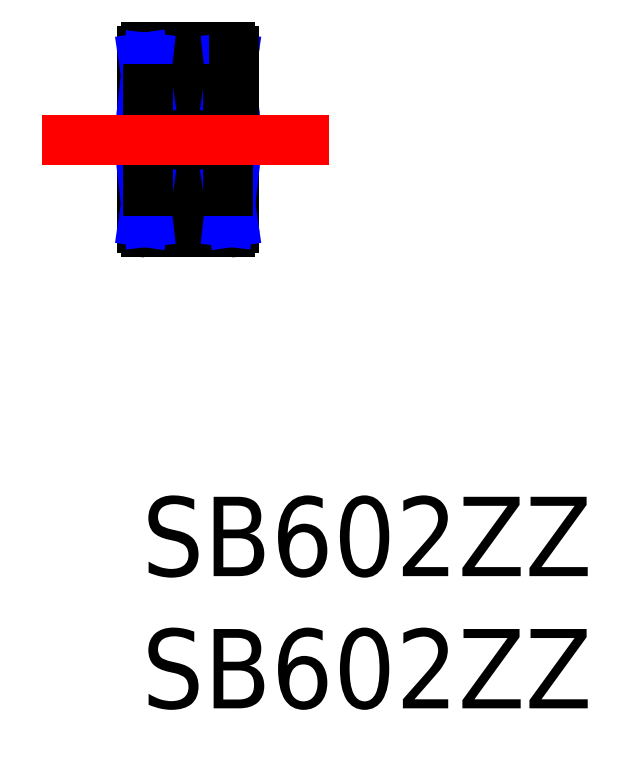
<metadata>
{"format":"dxf","ext":"dxf","renderer":"ezdxf+matplotlib","layout":"modelspace","background":"white","min_lineweight":24,"dpi":150}
</metadata>
<code>
0
SECTION
2
ENTITIES
0
INSERT
8
MSM_CONTINUOUS
2
*U6
10
0
20
0
30
0
0
INSERT
8
MSM_CONTINUOUS
2
*U7
10
0
20
0
30
0
0
LINE
8
MSM_CONTINUOUS
10
0.15
20
14.5
30
0
11
3.35
21
14.5
31
0
0
ARC
8
MSM_CONTINUOUS
10
1.75
20
15.75
30
0
40
0.75
50
205.7
51
334.3
0
LINE
8
MSM_CONTINUOUS
10
3.35
20
17
30
0
11
0.15
21
17
31
0
0
ARC
8
MSM_CONTINUOUS
10
1.75
20
15.75
30
0
40
0.75
50
50.06
51
129.9
0
LINE
8
MSM_CONTINUOUS
10
0.15
20
12.5
30
0
11
3.35
21
12.5
31
0
0
ARC
8
MSM_CONTINUOUS
10
1.75
20
11.25
30
0
40
0.75
50
25.68
51
154.3
0
LINE
8
MSM_CONTINUOUS
10
3.35
20
10
30
0
11
0.15
21
10
31
0
0
ARC
8
MSM_CONTINUOUS
10
1.75
20
11.25
30
0
40
0.75
50
230.1
51
309.9
0
ARC
8
MSM_CONTINUOUS
10
0.15
20
14.65
30
0
40
0.15
50
180
51
270
0
LINE
8
MSM_CONTINUOUS
10
1.074
20
15.43
30
0
11
0.2324
21
15.43
31
0
0
LINE
8
MSM_CONTINUOUS
10
0
20
16.85
30
0
11
0
21
10.15
31
0
0
LINE
8
MSM_CONTINUOUS
10
0.2324
20
16.33
30
0
11
1.268
21
16.33
31
0
0
ARC
8
MSM_CONTINUOUS
10
0.15
20
16.85
30
0
40
0.15
50
90
51
180
0
LINE
8
MSM_CONTINUOUS
10
0
20
16.6
30
0
11
0.2324
21
16.6
31
0
0
LINE
8
MSM_CONTINUOUS
10
0.2324
20
16.33
30
0
11
0.2324
21
15.43
31
0
0
ARC
8
MSM_CONTINUOUS
10
1.75
20
15.75
30
0
40
0.75
50
129.9
51
205.7
0
LINE
8
MSM_CONTINUOUS
10
0
20
15.08
30
0
11
0.2324
21
15.08
31
0
0
LINE
8
MSM_CONTINUOUS
10
0.2324
20
16.6
30
0
11
0.2324
21
16.33
31
0
0
LINE
8
MSM_CONTINUOUS
10
0.0581
20
16.6
30
0
11
0.0581
21
15.08
31
0
0
LINE
8
MSM_NARROW
10
0.2324
20
16.6
30
0
11
0.0581
21
15.08
31
0
0
LINE
8
MSM_NARROW
10
0.0581
20
16.6
30
0
11
0.2324
21
15.43
31
0
0
LINE
8
MSM_CONTINUOUS
10
0.2324
20
15.08
30
0
11
0.2324
21
15.43
31
0
0
ARC
8
MSM_CONTINUOUS
10
0.15
20
12.35
30
0
40
0.15
50
90
51
180
0
LINE
8
MSM_CONTINUOUS
10
1.074
20
11.58
30
0
11
0.2324
21
11.58
31
0
0
LINE
8
MSM_CONTINUOUS
10
0.2324
20
10.68
30
0
11
1.268
21
10.68
31
0
0
ARC
8
MSM_CONTINUOUS
10
0.15
20
10.15
30
0
40
0.15
50
180
51
270
0
LINE
8
MSM_CONTINUOUS
10
0
20
10.4
30
0
11
0.2324
21
10.4
31
0
0
LINE
8
MSM_CONTINUOUS
10
0.2324
20
10.68
30
0
11
0.2324
21
11.58
31
0
0
ARC
8
MSM_CONTINUOUS
10
1.75
20
11.25
30
0
40
0.75
50
154.3
51
230.1
0
LINE
8
MSM_CONTINUOUS
10
0
20
11.93
30
0
11
0.2324
21
11.93
31
0
0
LINE
8
MSM_CONTINUOUS
10
0.2324
20
10.4
30
0
11
0.2324
21
10.68
31
0
0
LINE
8
MSM_CONTINUOUS
10
0.0581
20
10.4
30
0
11
0.0581
21
11.93
31
0
0
LINE
8
MSM_NARROW
10
0.2324
20
10.4
30
0
11
0.0581
21
11.93
31
0
0
LINE
8
MSM_NARROW
10
0.0581
20
10.4
30
0
11
0.2324
21
11.58
31
0
0
LINE
8
MSM_CONTINUOUS
10
0.2324
20
11.93
30
0
11
0.2324
21
11.58
31
0
0
LINE
8
MSM_CONTINUOUS
10
3.268
20
15.43
30
0
11
2.426
21
15.43
31
0
0
ARC
8
MSM_CONTINUOUS
10
3.35
20
14.65
30
0
40
0.15
50
270
51
0
0
ARC
8
MSM_CONTINUOUS
10
3.35
20
16.85
30
0
40
0.15
50
0
51
90
0
LINE
8
MSM_CONTINUOUS
10
2.232
20
16.33
30
0
11
3.268
21
16.33
31
0
0
LINE
8
MSM_CONTINUOUS
10
3.268
20
15.43
30
0
11
3.268
21
16.33
31
0
0
LINE
8
MSM_CONTINUOUS
10
3.268
20
16.6
30
0
11
3.5
21
16.6
31
0
0
ARC
8
MSM_CONTINUOUS
10
1.75
20
15.75
30
0
40
0.75
50
334.3
51
50.06
0
LINE
8
MSM_CONTINUOUS
10
3.268
20
15.08
30
0
11
3.5
21
15.08
31
0
0
LINE
8
MSM_CONTINUOUS
10
3.268
20
16.6
30
0
11
3.268
21
16.33
31
0
0
LINE
8
MSM_CONTINUOUS
10
3.442
20
15.08
30
0
11
3.442
21
16.6
31
0
0
LINE
8
MSM_NARROW
10
3.442
20
16.6
30
0
11
3.268
21
15.43
31
0
0
LINE
8
MSM_NARROW
10
3.268
20
16.6
30
0
11
3.442
21
15.08
31
0
0
LINE
8
MSM_CONTINUOUS
10
3.268
20
15.43
30
0
11
3.268
21
15.08
31
0
0
LINE
8
MSM_CONTINUOUS
10
3.268
20
11.58
30
0
11
2.426
21
11.58
31
0
0
ARC
8
MSM_CONTINUOUS
10
3.35
20
12.35
30
0
40
0.15
50
0
51
90
0
LINE
8
MSM_CONTINUOUS
10
3.5
20
16.85
30
0
11
3.5
21
10.15
31
0
0
ARC
8
MSM_CONTINUOUS
10
3.35
20
10.15
30
0
40
0.15
50
270
51
0
0
LINE
8
MSM_CONTINUOUS
10
2.232
20
10.68
30
0
11
3.268
21
10.68
31
0
0
LINE
8
MSM_CONTINUOUS
10
3.268
20
11.58
30
0
11
3.268
21
10.68
31
0
0
LINE
8
MSM_CONTINUOUS
10
3.268
20
10.4
30
0
11
3.5
21
10.4
31
0
0
ARC
8
MSM_CONTINUOUS
10
1.75
20
11.25
30
0
40
0.75
50
309.9
51
25.68
0
LINE
8
MSM_CONTINUOUS
10
3.268
20
11.93
30
0
11
3.5
21
11.93
31
0
0
LINE
8
MSM_CONTINUOUS
10
3.268
20
10.4
30
0
11
3.268
21
10.68
31
0
0
LINE
8
MSM_CONTINUOUS
10
3.442
20
11.93
30
0
11
3.442
21
10.4
31
0
0
LINE
8
MSM_NARROW
10
3.442
20
10.4
30
0
11
3.268
21
11.58
31
0
0
LINE
8
MSM_NARROW
10
3.268
20
10.4
30
0
11
3.442
21
11.93
31
0
0
LINE
8
MSM_CONTINUOUS
10
3.268
20
11.58
30
0
11
3.268
21
11.93
31
0
0
LINE
8
MSM_CENTER
10
-3.766
20
13.5
30
0
11
7.089
21
13.5
31
0
0
ENDSEC
0
EOF

</code>
